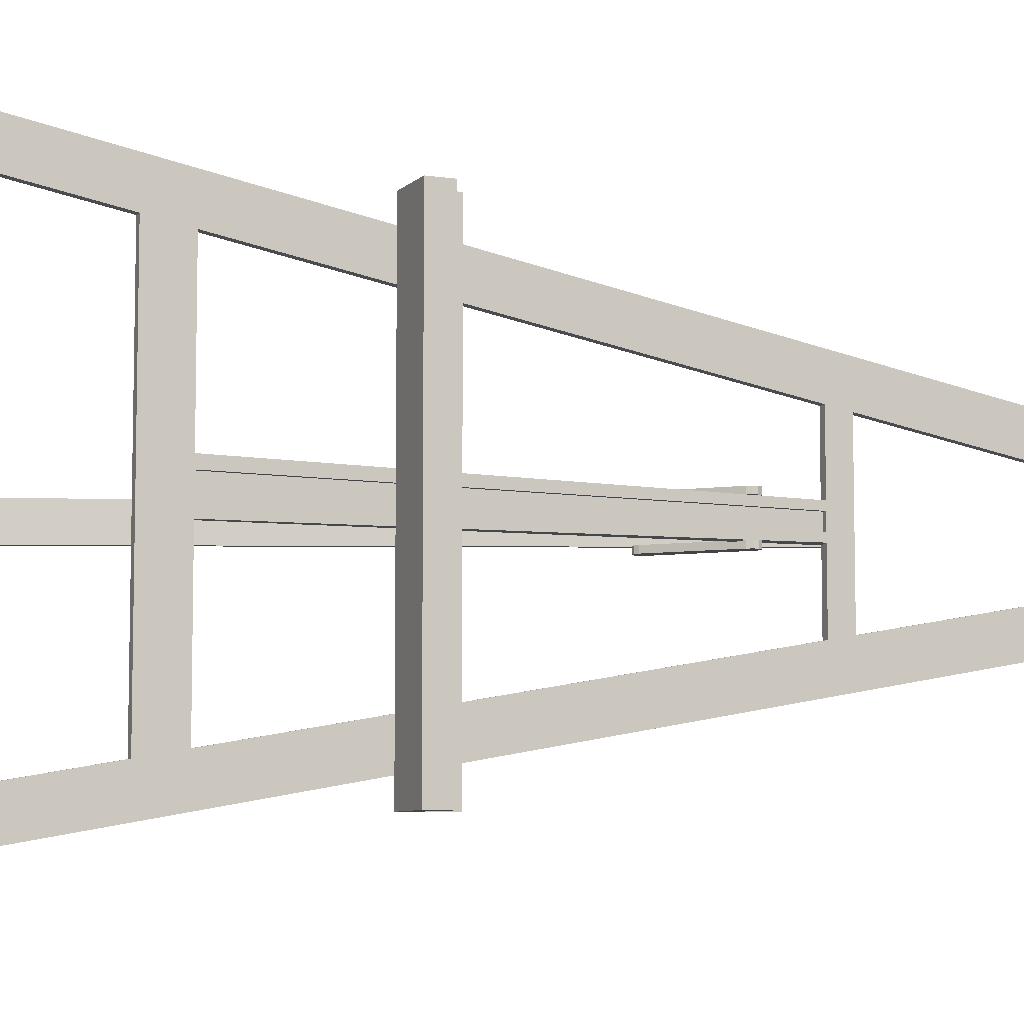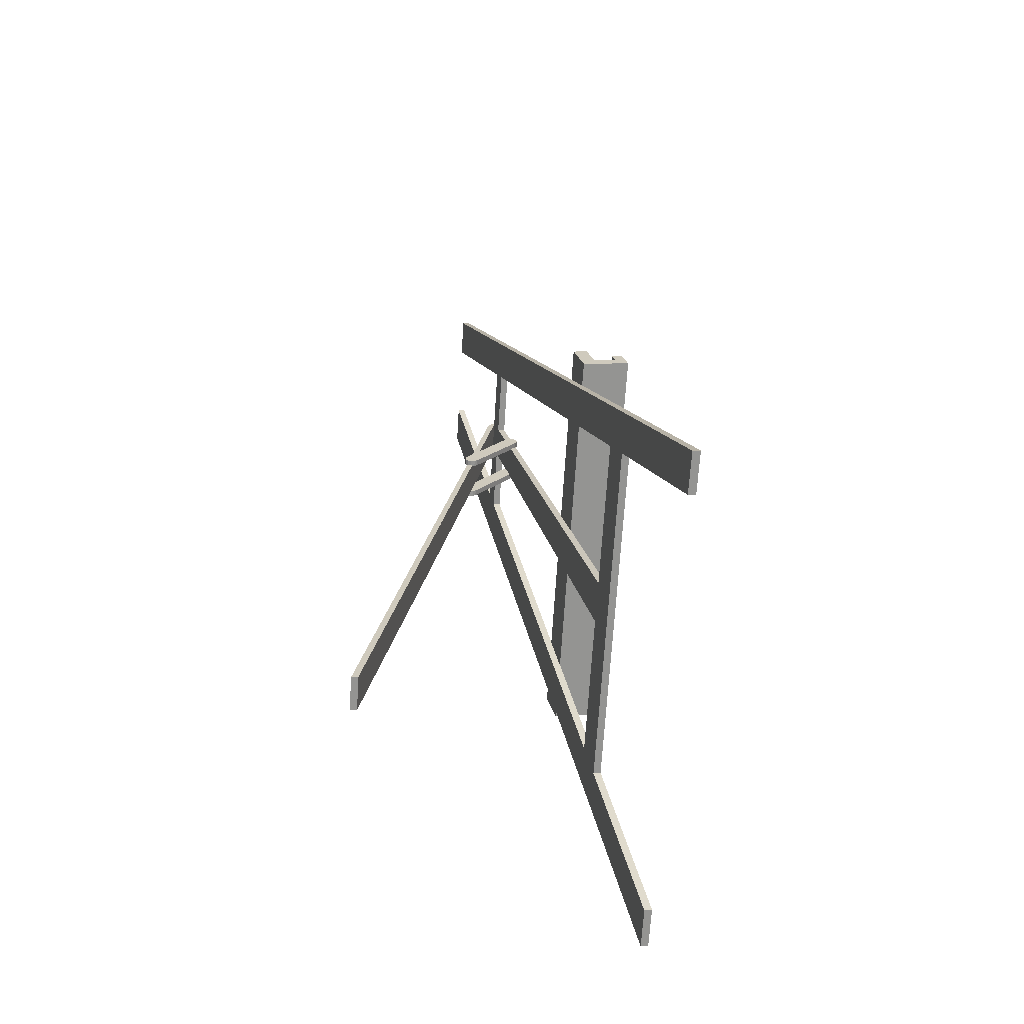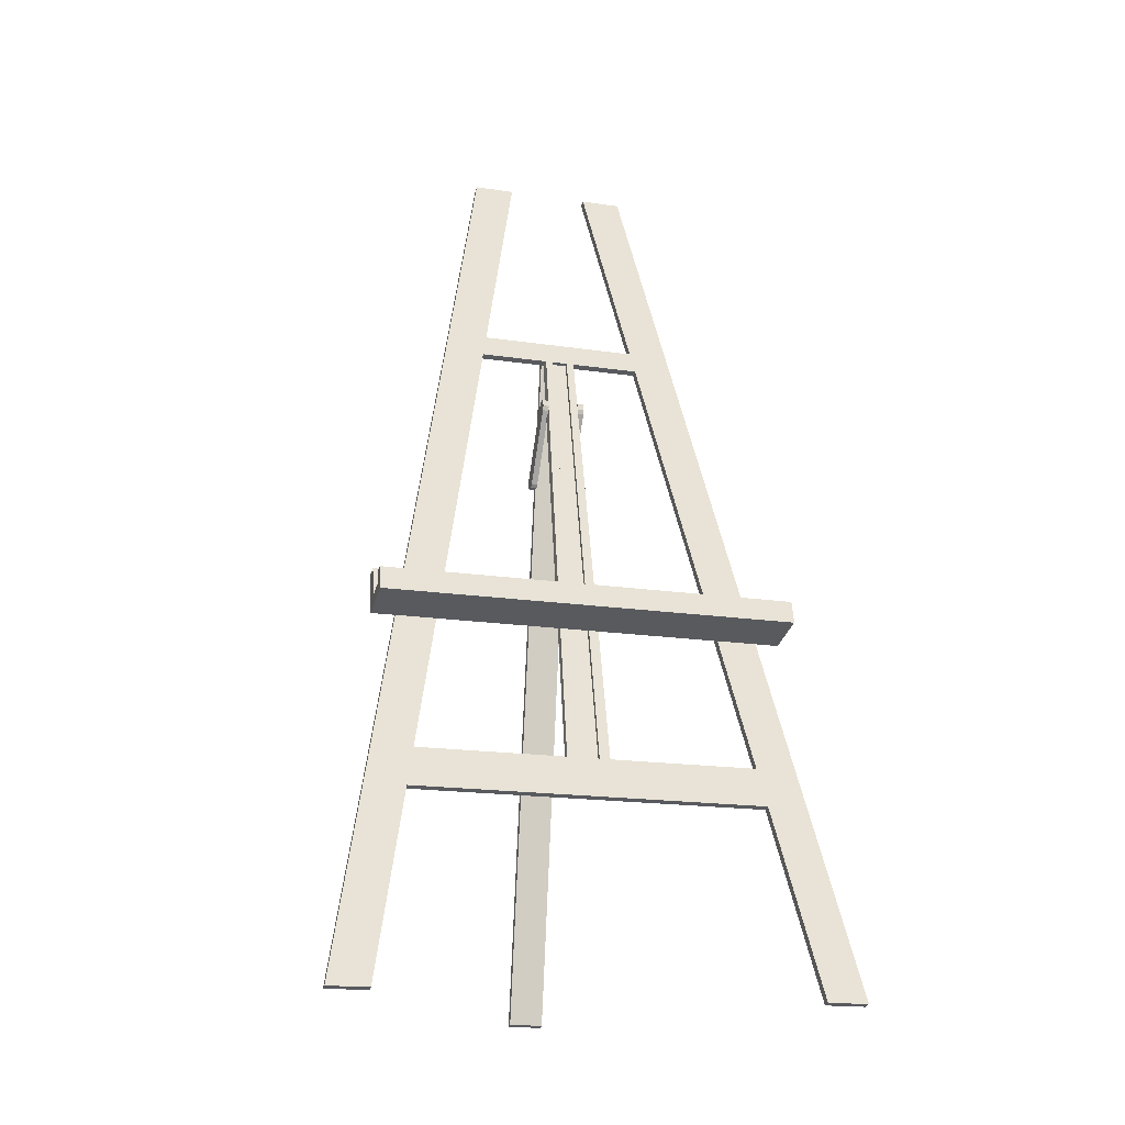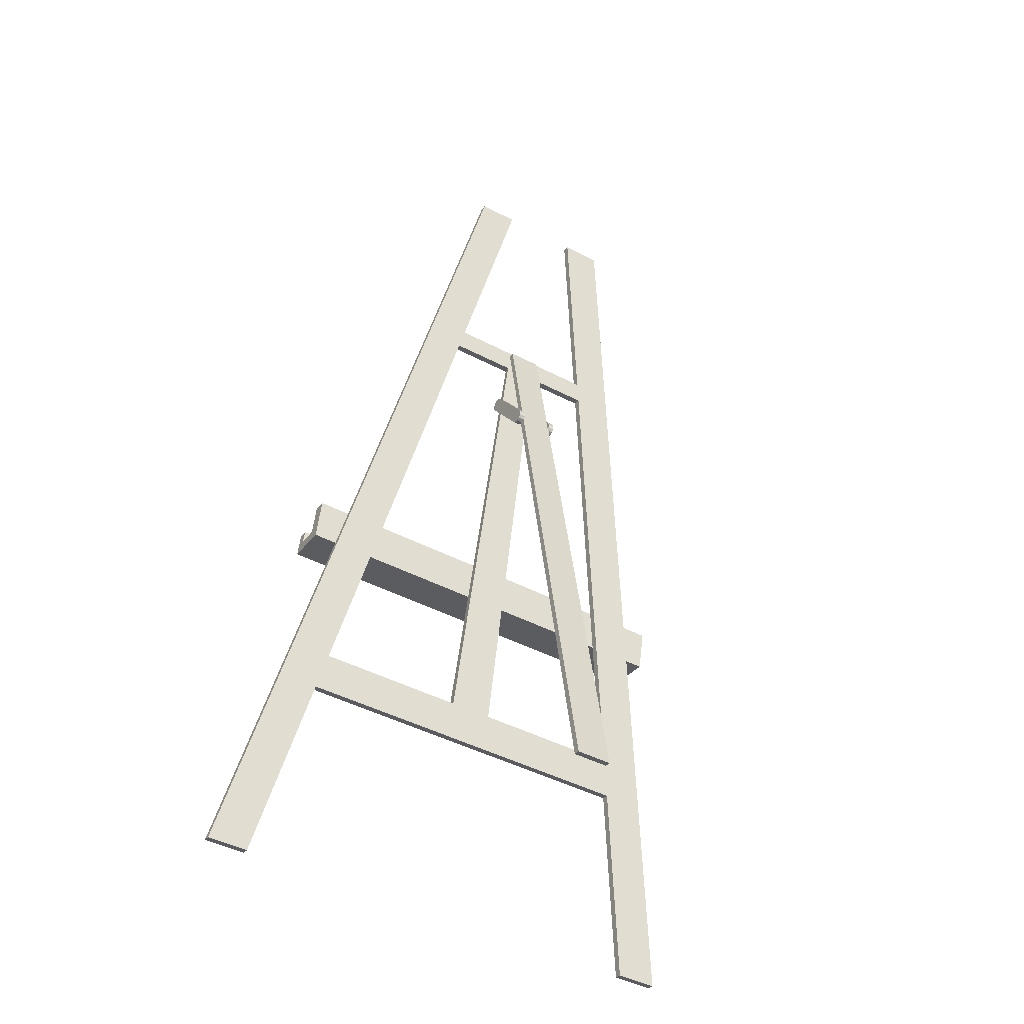
<metadata>
{"format":"obj","ext":"obj","renderer":"f3d","projection":"perspective","resolution":1024,"background":"white","views":[{"elev":-7.2,"azim":79.1,"up":"+Z"},{"elev":-67.7,"azim":-3.5,"up":"+Y"},{"elev":-18.9,"azim":74.5,"up":"+Y"},{"elev":-46.4,"azim":-120.7,"up":"+Y"}]}
</metadata>
<code>
o Cube
v 0.3335 9.116 -0.7177
v -0.2593 11.71 -0.2329
v 0.3335 9.116 -0.6025
v -0.2593 11.71 -0.1178
v 0.3125 9.111 -0.7177
v -0.2804 11.7 -0.2329
v 0.3125 9.111 -0.6025
v -0.2804 11.7 -0.1178
v 0.0371 10.41 -0.4753
v 0.01601 10.41 -0.3602
v 0.0371 10.41 -0.3602
v 0.01601 10.41 -0.4753
v 0.1642 9.759 -0.4813
v 0.1853 9.763 -0.5965
v 0.1853 9.763 -0.4813
v 0.1642 9.759 -0.5965
v -0.1111 11.06 -0.3541
v -0.1111 11.06 -0.239
v -0.1322 11.05 -0.3541
v -0.1322 11.05 -0.239
v -0.1256 11.12 -0.3423
v -0.1256 11.12 -0.2272
v -0.1467 11.12 -0.3423
v -0.1467 11.12 -0.2272
v -0.1467 11.12 -0.2272
v -0.1322 11.05 -0.239
v -0.1111 11.06 -0.239
v -0.1256 11.12 -0.2272
v -0.1467 11.12 -0.2272
v -0.1322 11.05 -0.239
v -0.1111 11.06 -0.239
v -0.1256 11.12 -0.2272
v -0.1467 11.12 -0.2272
v -0.1322 11.05 -0.239
v -0.1111 11.06 -0.239
v -0.1256 11.12 -0.2272
v 0.1893 9.649 -0.5018
v 0.2104 9.654 -0.617
v 0.2104 9.654 -0.5018
v 0.1893 9.649 -0.617
v 0.2104 9.654 -0.5018
v 0.1853 9.763 -0.4813
v 0.1642 9.759 -0.4813
v 0.1893 9.649 -0.5018
v 0.3335 9.116 0.7177
v -0.2593 11.71 0.2329
v 0.3335 9.116 0.6025
v -0.2593 11.71 0.1178
v 0.3125 9.111 0.7177
v -0.2804 11.7 0.2329
v 0.3125 9.111 0.6025
v -0.2804 11.7 0.1178
v 0.0371 10.41 0.4753
v 0.01601 10.41 0.3602
v 0.0371 10.41 0.3602
v 0.01601 10.41 0.4753
v 0.1642 9.759 0.4813
v 0.1853 9.763 0.5965
v 0.1853 9.763 0.4813
v 0.1642 9.759 0.5965
v -0.1111 11.06 0.3541
v -0.1111 11.06 0.239
v -0.1322 11.05 0.3541
v -0.1322 11.05 0.239
v -0.1256 11.12 0.3423
v -0.1256 11.12 0.2272
v -0.1467 11.12 0.3423
v -0.1467 11.12 0.2272
v -0.1467 11.12 0.2272
v -0.1322 11.05 0.239
v -0.1111 11.06 0.239
v -0.1256 11.12 0.2272
v -0.1467 11.12 0.2272
v -0.1322 11.05 0.239
v -0.1111 11.06 0.239
v -0.1256 11.12 0.2272
v -0.1467 11.12 0.2272
v -0.1322 11.05 0.239
v -0.1111 11.06 0.239
v -0.1256 11.12 0.2272
v 0.1893 9.649 0.5018
v 0.2104 9.654 0.617
v 0.2104 9.654 0.5018
v 0.1893 9.649 0.617
v 0.2104 9.654 0.5018
v 0.1853 9.763 0.4813
v 0.1642 9.759 0.4813
v 0.1893 9.649 0.5018
v 0.1853 9.763 -0.06084
v 0.1853 9.763 0.06084
v 0.1642 9.759 -0.06084
v 0.1642 9.759 0.06084
v -0.1322 11.05 -0.04589
v -0.1322 11.05 0.04283
v -0.1111 11.06 -0.04283
v -0.1111 11.06 0.04283
v -0.1231 11.06 -0.02142
v -0.1231 11.06 0.02142
v -0.1111 11.06 -0.02142
v 0.1853 9.763 -0.03042
v 0.1853 9.763 0.03042
v -0.1111 11.06 0.02142
v 0.1733 9.761 -0.03042
v 0.1733 9.761 0.03042
v 0.09618 10.15 0.5917
v 0.06954 10.27 0.5917
v 0.09618 10.15 -0.5917
v 0.06954 10.27 -0.5917
v 0.1361 10.16 0.5917
v 0.1095 10.28 0.5917
v 0.1361 10.16 -0.5917
v 0.1095 10.28 -0.5917
v 0.08893 10.18 0.5917
v 0.08893 10.18 -0.5917
v 0.1289 10.19 -0.5917
v 0.1289 10.19 0.5917
v 0.2221 10.21 -0.5917
v 0.2294 10.18 -0.5917
v 0.2294 10.18 0.5917
v 0.2221 10.21 0.5917
v 0.1998 10.17 0.5917
v 0.1925 10.21 0.5917
v 0.1998 10.17 -0.5917
v 0.1925 10.21 -0.5917
v 0.2143 10.25 -0.5917
v 0.2143 10.25 0.5917
v 0.1847 10.24 -0.5917
v 0.1847 10.24 0.5917
v -0.4952 9.12 0.04726
v -0.165 11.1 0.04726
v -0.4952 9.12 -0.0465
v -0.165 11.1 -0.0465
v -0.4769 9.124 0.04726
v -0.1467 11.1 0.04726
v -0.4769 9.124 -0.0465
v -0.1467 11.1 -0.0465
v -0.1719 10.81 -0.06296
v -0.1719 10.81 -0.04558
v -0.1357 10.79 -0.04558
v -0.1357 10.79 -0.06296
v -0.109 10.91 -0.06296
v -0.109 10.91 -0.04558
v -0.07281 10.88 -0.04558
v -0.07281 10.88 -0.06296
v -0.07281 10.88 -0.06296
v -0.07638 10.92 -0.06296
v -0.06791 10.89 -0.06296
v -0.06921 10.91 -0.06296
v -0.07638 10.92 -0.04558
v -0.07281 10.88 -0.04558
v -0.06921 10.91 -0.04558
v -0.06791 10.89 -0.04558
v -0.07638 10.92 -0.06296
v -0.109 10.91 -0.06296
v -0.08733 10.92 -0.06296
v -0.09928 10.91 -0.06296
v -0.109 10.91 -0.04558
v -0.07638 10.92 -0.04558
v -0.09928 10.91 -0.04558
v -0.08733 10.92 -0.04558
v -0.2365 10.72 -0.04558
v -0.2003 10.69 -0.04558
v -0.2003 10.69 -0.06296
v -0.2365 10.72 -0.06296
v -0.2308 10.69 -0.06296
v -0.2003 10.69 -0.06296
v -0.2203 10.68 -0.06296
v -0.2091 10.68 -0.06296
v -0.2003 10.69 -0.04558
v -0.2308 10.69 -0.04558
v -0.2091 10.68 -0.04558
v -0.2203 10.68 -0.04558
v -0.2365 10.72 -0.06296
v -0.2308 10.69 -0.06296
v -0.2405 10.71 -0.06296
v -0.2384 10.69 -0.06296
v -0.2308 10.69 -0.04558
v -0.2365 10.72 -0.04558
v -0.2384 10.69 -0.04558
v -0.2405 10.71 -0.04558
v 0.3335 9.116 0.7177
v -0.2593 11.71 0.2329
v 0.3335 9.116 0.6025
v -0.2593 11.71 0.1178
v 0.3125 9.111 0.7177
v -0.2804 11.7 0.2329
v 0.3125 9.111 0.6025
v -0.2804 11.7 0.1178
v 0.0371 10.41 0.4753
v 0.01601 10.41 0.3602
v 0.0371 10.41 0.3602
v 0.01601 10.41 0.4753
v 0.1642 9.759 0.4813
v 0.1853 9.763 0.5965
v 0.1853 9.763 0.4813
v 0.1642 9.759 0.5965
v -0.1111 11.06 0.3541
v -0.1111 11.06 0.239
v -0.1322 11.05 0.3541
v -0.1322 11.05 0.239
v -0.1256 11.12 0.3423
v -0.1256 11.12 0.2272
v -0.1467 11.12 0.3423
v -0.1467 11.12 0.2272
v -0.1467 11.12 0.2272
v -0.1322 11.05 0.239
v -0.1111 11.06 0.239
v -0.1256 11.12 0.2272
v -0.1467 11.12 0.2272
v -0.1322 11.05 0.239
v -0.1111 11.06 0.239
v -0.1256 11.12 0.2272
v -0.1467 11.12 0.2272
v -0.1322 11.05 0.239
v -0.1111 11.06 0.239
v -0.1256 11.12 0.2272
v 0.1893 9.649 0.5018
v 0.2104 9.654 0.617
v 0.2104 9.654 0.5018
v 0.1893 9.649 0.617
v 0.2104 9.654 0.5018
v 0.1853 9.763 0.4813
v 0.1642 9.759 0.4813
v 0.1893 9.649 0.5018
v 0.3335 9.116 -0.7177
v -0.2593 11.71 -0.2329
v 0.3335 9.116 -0.6025
v -0.2593 11.71 -0.1178
v 0.3125 9.111 -0.7177
v -0.2804 11.7 -0.2329
v 0.3125 9.111 -0.6025
v -0.2804 11.7 -0.1178
v 0.0371 10.41 -0.4753
v 0.01601 10.41 -0.3602
v 0.0371 10.41 -0.3602
v 0.01601 10.41 -0.4753
v 0.1642 9.759 -0.4813
v 0.1853 9.763 -0.5965
v 0.1853 9.763 -0.4813
v 0.1642 9.759 -0.5965
v -0.1111 11.06 -0.3541
v -0.1111 11.06 -0.239
v -0.1322 11.05 -0.3541
v -0.1322 11.05 -0.239
v -0.1256 11.12 -0.3423
v -0.1256 11.12 -0.2272
v -0.1467 11.12 -0.3423
v -0.1467 11.12 -0.2272
v -0.1467 11.12 -0.2272
v -0.1322 11.05 -0.239
v -0.1111 11.06 -0.239
v -0.1256 11.12 -0.2272
v -0.1467 11.12 -0.2272
v -0.1322 11.05 -0.239
v -0.1111 11.06 -0.239
v -0.1256 11.12 -0.2272
v -0.1467 11.12 -0.2272
v -0.1322 11.05 -0.239
v -0.1111 11.06 -0.239
v -0.1256 11.12 -0.2272
v 0.1893 9.649 -0.5018
v 0.2104 9.654 -0.617
v 0.2104 9.654 -0.5018
v 0.1893 9.649 -0.617
v 0.2104 9.654 -0.5018
v 0.1853 9.763 -0.4813
v 0.1642 9.759 -0.4813
v 0.1893 9.649 -0.5018
v 0.1853 9.763 0.06084
v 0.1853 9.763 -0.06084
v 0.1642 9.759 0.06084
v 0.1642 9.759 -0.06084
v -0.1322 11.05 0.04589
v -0.1322 11.05 -0.04283
v -0.1111 11.06 0.04283
v -0.1111 11.06 -0.04283
v -0.1231 11.06 0.02142
v -0.1231 11.06 -0.02142
v -0.1111 11.06 0.02142
v 0.1853 9.763 0.03042
v 0.1853 9.763 -0.03042
v -0.1111 11.06 -0.02142
v 0.1733 9.761 0.03042
v 0.1733 9.761 -0.03042
v 0.09618 10.15 -0.5917
v 0.06954 10.27 -0.5917
v 0.09618 10.15 0.5917
v 0.06954 10.27 0.5917
v 0.1361 10.16 -0.5917
v 0.1095 10.28 -0.5917
v 0.1361 10.16 0.5917
v 0.1095 10.28 0.5917
v 0.08893 10.18 -0.5917
v 0.08893 10.18 0.5917
v 0.1289 10.19 0.5917
v 0.1289 10.19 -0.5917
v 0.2221 10.21 0.5917
v 0.2294 10.18 0.5917
v 0.2294 10.18 -0.5917
v 0.2221 10.21 -0.5917
v 0.1998 10.17 -0.5917
v 0.1925 10.21 -0.5917
v 0.1998 10.17 0.5917
v 0.1925 10.21 0.5917
v 0.2143 10.25 0.5917
v 0.2143 10.25 -0.5917
v 0.1847 10.24 0.5917
v 0.1847 10.24 -0.5917
v -0.4952 9.12 -0.04726
v -0.165 11.1 -0.04726
v -0.4952 9.12 0.0465
v -0.165 11.1 0.0465
v -0.4769 9.124 -0.04726
v -0.1467 11.1 -0.04726
v -0.4769 9.124 0.0465
v -0.1467 11.1 0.0465
v -0.1719 10.81 0.06296
v -0.1719 10.81 0.04558
v -0.1357 10.79 0.04558
v -0.1357 10.79 0.06296
v -0.109 10.91 0.06296
v -0.109 10.91 0.04558
v -0.07281 10.88 0.04558
v -0.07281 10.88 0.06296
v -0.07281 10.88 0.06296
v -0.07638 10.92 0.06296
v -0.06791 10.89 0.06296
v -0.06921 10.91 0.06296
v -0.07638 10.92 0.04558
v -0.07281 10.88 0.04558
v -0.06921 10.91 0.04558
v -0.06791 10.89 0.04558
v -0.07638 10.92 0.06296
v -0.109 10.91 0.06296
v -0.08733 10.92 0.06296
v -0.09928 10.91 0.06296
v -0.109 10.91 0.04558
v -0.07638 10.92 0.04558
v -0.09928 10.91 0.04558
v -0.08733 10.92 0.04558
v -0.2365 10.72 0.04558
v -0.2003 10.69 0.04558
v -0.2003 10.69 0.06296
v -0.2365 10.72 0.06296
v -0.2308 10.69 0.06296
v -0.2003 10.69 0.06296
v -0.2203 10.68 0.06296
v -0.2091 10.68 0.06296
v -0.2003 10.69 0.04558
v -0.2308 10.69 0.04558
v -0.2091 10.68 0.04558
v -0.2203 10.68 0.04558
v -0.2365 10.72 0.06296
v -0.2308 10.69 0.06296
v -0.2405 10.71 0.06296
v -0.2384 10.69 0.06296
v -0.2308 10.69 0.04558
v -0.2365 10.72 0.04558
v -0.2384 10.69 0.04558
v -0.2405 10.71 0.04558
f 1 3 7 5
f 39 37 7 3
f 37 40 5 7
f 6 8 4 2
f 38 39 3 1
f 40 38 1 5
f 19 17 9 12
f 17 18 11 9
f 20 19 12 10
f 18 20 10 11
f 12 9 14 16
f 9 11 15 14
f 10 12 16 13
f 11 10 13 15
f 18 27 26 20
f 24 23 19 20
f 21 22 18 17
f 23 21 17 19
f 6 2 21 23
f 2 4 22 21
f 8 6 23 24
f 4 8 24 22
f 28 32 31 27
f 24 25 28 22
f 22 28 27 18
f 20 26 25 24
f 32 36 35 31
f 26 30 29 25
f 25 29 32 28
f 27 31 30 26
f 30 34 33 29
f 29 33 36 32
f 31 35 34 30
f 36 80 79 96 102 99 95 35
f 16 14 38 40
f 14 15 39 38
f 13 16 40 37
f 37 44 43 13
f 39 41 44 37
f 15 42 41 39
f 13 43 42 15
f 33 34 93 94 78 77
f 91 43 44 88 87 92
f 45 49 51 47
f 83 47 51 81
f 81 51 49 84
f 50 46 48 52
f 82 45 47 83
f 84 49 45 82
f 63 56 53 61
f 61 53 55 62
f 64 54 56 63
f 62 55 54 64
f 56 60 58 53
f 53 58 59 55
f 54 57 60 56
f 55 59 57 54
f 62 64 70 71
f 68 64 63 67
f 65 61 62 66
f 67 63 61 65
f 50 67 65 46
f 46 65 66 48
f 52 68 67 50
f 48 66 68 52
f 72 71 75 76
f 68 66 72 69
f 66 62 71 72
f 64 68 69 70
f 76 75 79 80
f 70 69 73 74
f 69 72 76 73
f 71 70 74 75
f 74 73 77 78
f 73 76 80 77
f 75 74 78 79
f 36 33 77 80
f 60 84 82 58
f 58 82 83 59
f 57 81 84 60
f 81 57 87 88
f 44 41 85 88
f 83 81 88 85
f 59 83 85 86
f 57 59 86 87
f 41 42 89 100 101 90 86 85
f 92 87 86 90
f 43 91 89 42
f 94 96 79 78
f 34 35 95 93
f 93 91 92 94
f 96 94 92 90
f 101 102 96 90
f 93 95 89 91
f 102 98 97 99
f 89 95 99 100
f 103 97 98 104
f 99 97 103 100
f 101 104 98 102
f 100 103 104 101
f 113 106 108 114
f 114 108 112 115
f 115 112 110 116
f 116 110 106 113
f 107 111 109 105
f 112 108 106 110
f 109 116 113 105
f 122 121 119 120
f 107 114 115 111
f 105 113 114 107
f 118 117 120 119
f 121 123 118 119
f 123 124 117 118
f 122 120 126 128
f 115 116 122 124
f 111 115 124 123
f 109 111 123 121
f 116 109 121 122
f 127 128 126 125
f 117 124 127 125
f 120 117 125 126
f 124 122 128 127
f 129 130 132 131
f 131 132 136 135
f 135 136 134 133
f 133 134 130 129
f 131 135 133 129
f 136 132 130 134
f 149 146 153 158
f 143 144 145 150
f 141 142 157 154
f 163 164 137 140
f 162 163 140 139
f 161 162 139 138
f 164 161 138 137
f 140 137 141 144
f 139 140 144 143
f 138 139 143 142
f 137 138 142 141
f 149 151 148 146
f 151 152 147 148
f 152 150 145 147
f 142 143 150 152 151 149 158 160 159 157
f 153 155 160 158
f 155 156 159 160
f 156 154 157 159
f 144 141 154 156 155 153 146 148 147 145
f 165 174 176 175 173 164 163 166 168 167
f 177 170 172 171 169 162 161 178 180 179
f 173 178 161 164
f 165 167 172 170
f 167 168 171 172
f 168 166 169 171
f 169 166 163 162
f 177 179 176 174
f 179 180 175 176
f 180 178 173 175
f 177 174 165 170
f 181 185 187 183
f 219 183 187 217
f 217 187 185 220
f 186 182 184 188
f 218 181 183 219
f 220 185 181 218
f 199 192 189 197
f 197 189 191 198
f 200 190 192 199
f 198 191 190 200
f 192 196 194 189
f 189 194 195 191
f 190 193 196 192
f 191 195 193 190
f 198 200 206 207
f 204 200 199 203
f 201 197 198 202
f 203 199 197 201
f 186 203 201 182
f 182 201 202 184
f 188 204 203 186
f 184 202 204 188
f 208 207 211 212
f 204 202 208 205
f 202 198 207 208
f 200 204 205 206
f 212 211 215 216
f 206 205 209 210
f 205 208 212 209
f 207 206 210 211
f 210 209 213 214
f 209 212 216 213
f 211 210 214 215
f 216 215 275 279 282 276 259 260
f 196 220 218 194
f 194 218 219 195
f 193 217 220 196
f 217 193 223 224
f 219 217 224 221
f 195 219 221 222
f 193 195 222 223
f 213 257 258 274 273 214
f 271 272 267 268 224 223
f 225 227 231 229
f 263 261 231 227
f 261 264 229 231
f 230 232 228 226
f 262 263 227 225
f 264 262 225 229
f 243 241 233 236
f 241 242 235 233
f 244 243 236 234
f 242 244 234 235
f 236 233 238 240
f 233 235 239 238
f 234 236 240 237
f 235 234 237 239
f 242 251 250 244
f 248 247 243 244
f 245 246 242 241
f 247 245 241 243
f 230 226 245 247
f 226 228 246 245
f 232 230 247 248
f 228 232 248 246
f 252 256 255 251
f 248 249 252 246
f 246 252 251 242
f 244 250 249 248
f 256 260 259 255
f 250 254 253 249
f 249 253 256 252
f 251 255 254 250
f 254 258 257 253
f 253 257 260 256
f 255 259 258 254
f 216 260 257 213
f 240 238 262 264
f 238 239 263 262
f 237 240 264 261
f 261 268 267 237
f 224 268 265 221
f 263 265 268 261
f 239 266 265 263
f 237 267 266 239
f 221 265 266 270 281 280 269 222
f 272 270 266 267
f 223 222 269 271
f 274 258 259 276
f 214 273 275 215
f 273 274 272 271
f 276 270 272 274
f 281 270 276 282
f 273 271 269 275
f 282 279 277 278
f 269 280 279 275
f 283 284 278 277
f 279 280 283 277
f 281 282 278 284
f 280 281 284 283
f 293 294 288 286
f 294 295 292 288
f 295 296 290 292
f 296 293 286 290
f 287 285 289 291
f 292 290 286 288
f 289 285 293 296
f 302 300 299 301
f 287 291 295 294
f 285 287 294 293
f 298 299 300 297
f 301 299 298 303
f 303 298 297 304
f 302 308 306 300
f 295 304 302 296
f 291 303 304 295
f 289 301 303 291
f 296 302 301 289
f 307 305 306 308
f 297 305 307 304
f 300 306 305 297
f 304 307 308 302
f 309 311 312 310
f 311 315 316 312
f 315 313 314 316
f 313 309 310 314
f 311 309 313 315
f 316 314 310 312
f 329 338 333 326
f 323 330 325 324
f 321 334 337 322
f 343 320 317 344
f 342 319 320 343
f 341 318 319 342
f 344 317 318 341
f 320 324 321 317
f 319 323 324 320
f 318 322 323 319
f 317 321 322 318
f 329 326 328 331
f 331 328 327 332
f 332 327 325 330
f 322 337 339 340 338 329 331 332 330 323
f 333 338 340 335
f 335 340 339 336
f 336 339 337 334
f 324 325 327 328 326 333 335 336 334 321
f 345 347 348 346 343 344 353 355 356 354
f 357 359 360 358 341 342 349 351 352 350
f 353 344 341 358
f 345 350 352 347
f 347 352 351 348
f 348 351 349 346
f 349 342 343 346
f 357 354 356 359
f 359 356 355 360
f 360 355 353 358
f 357 350 345 354

</code>
